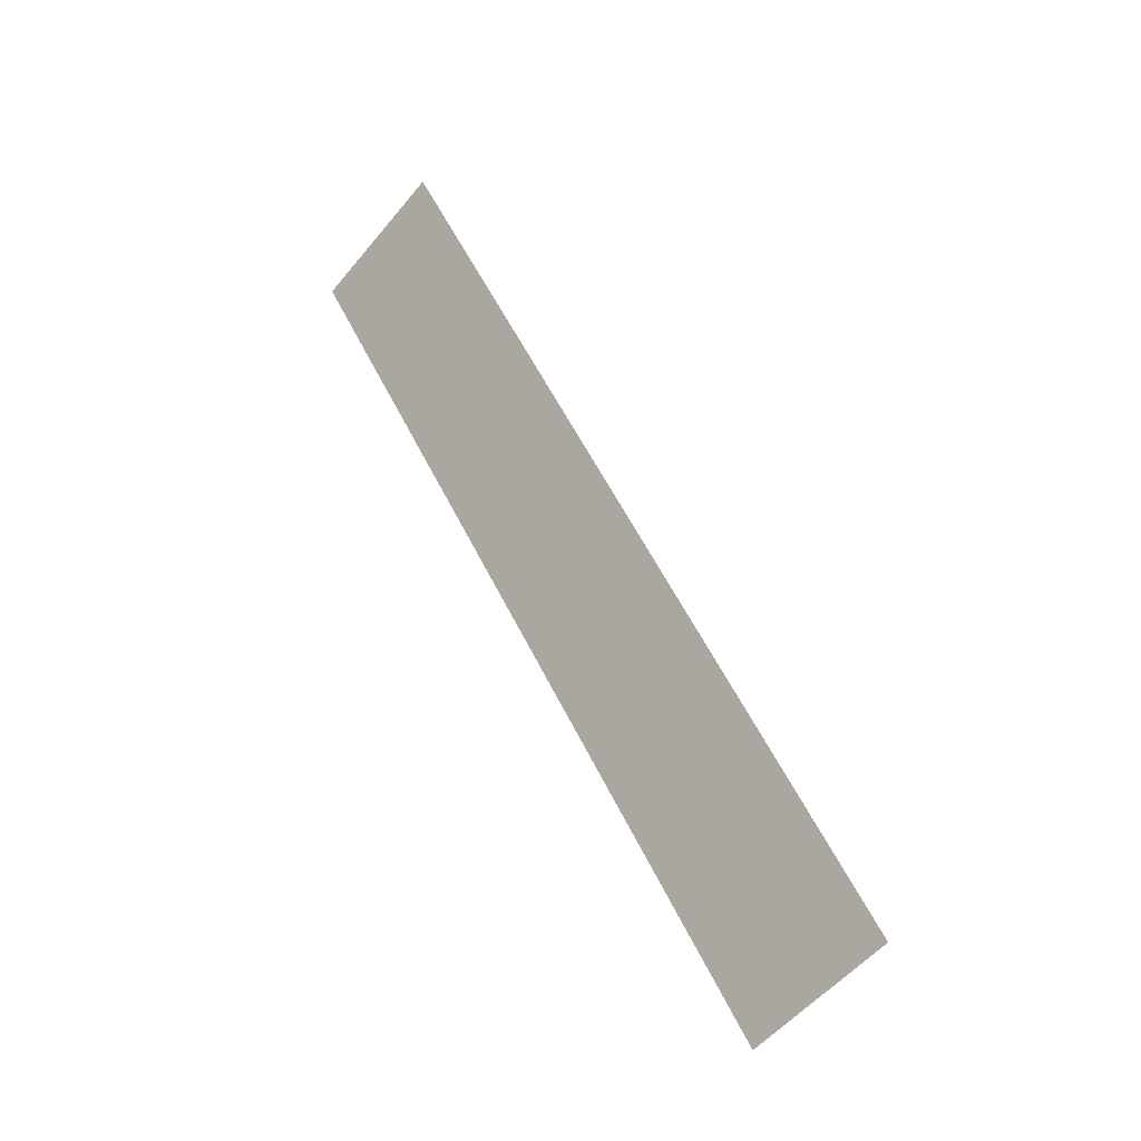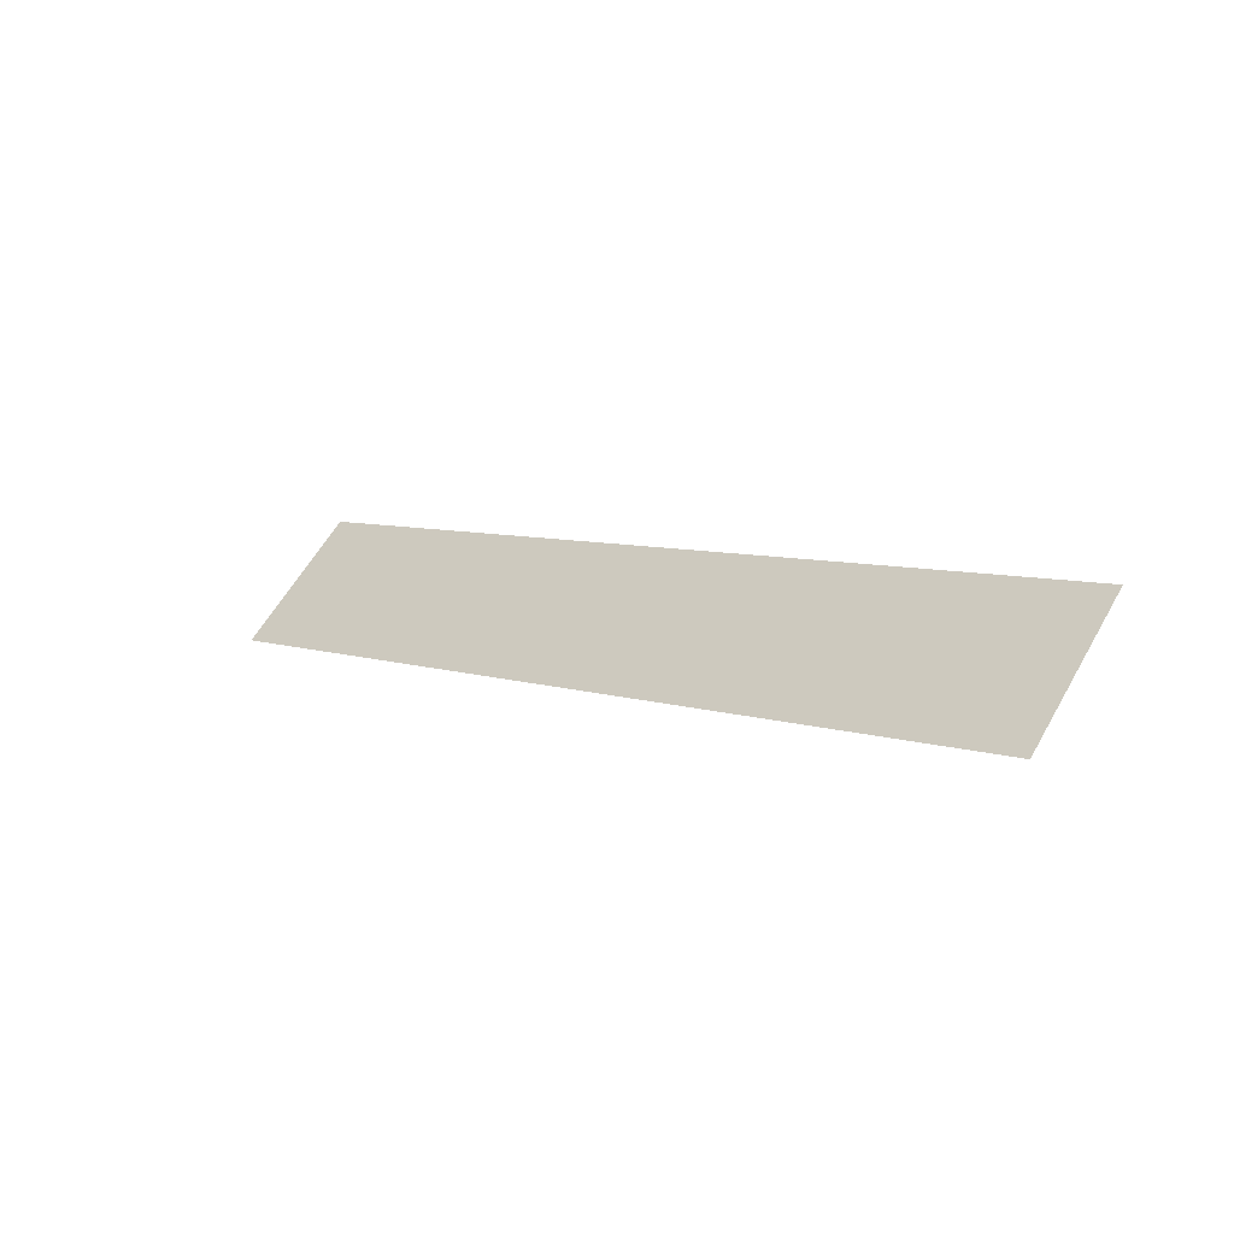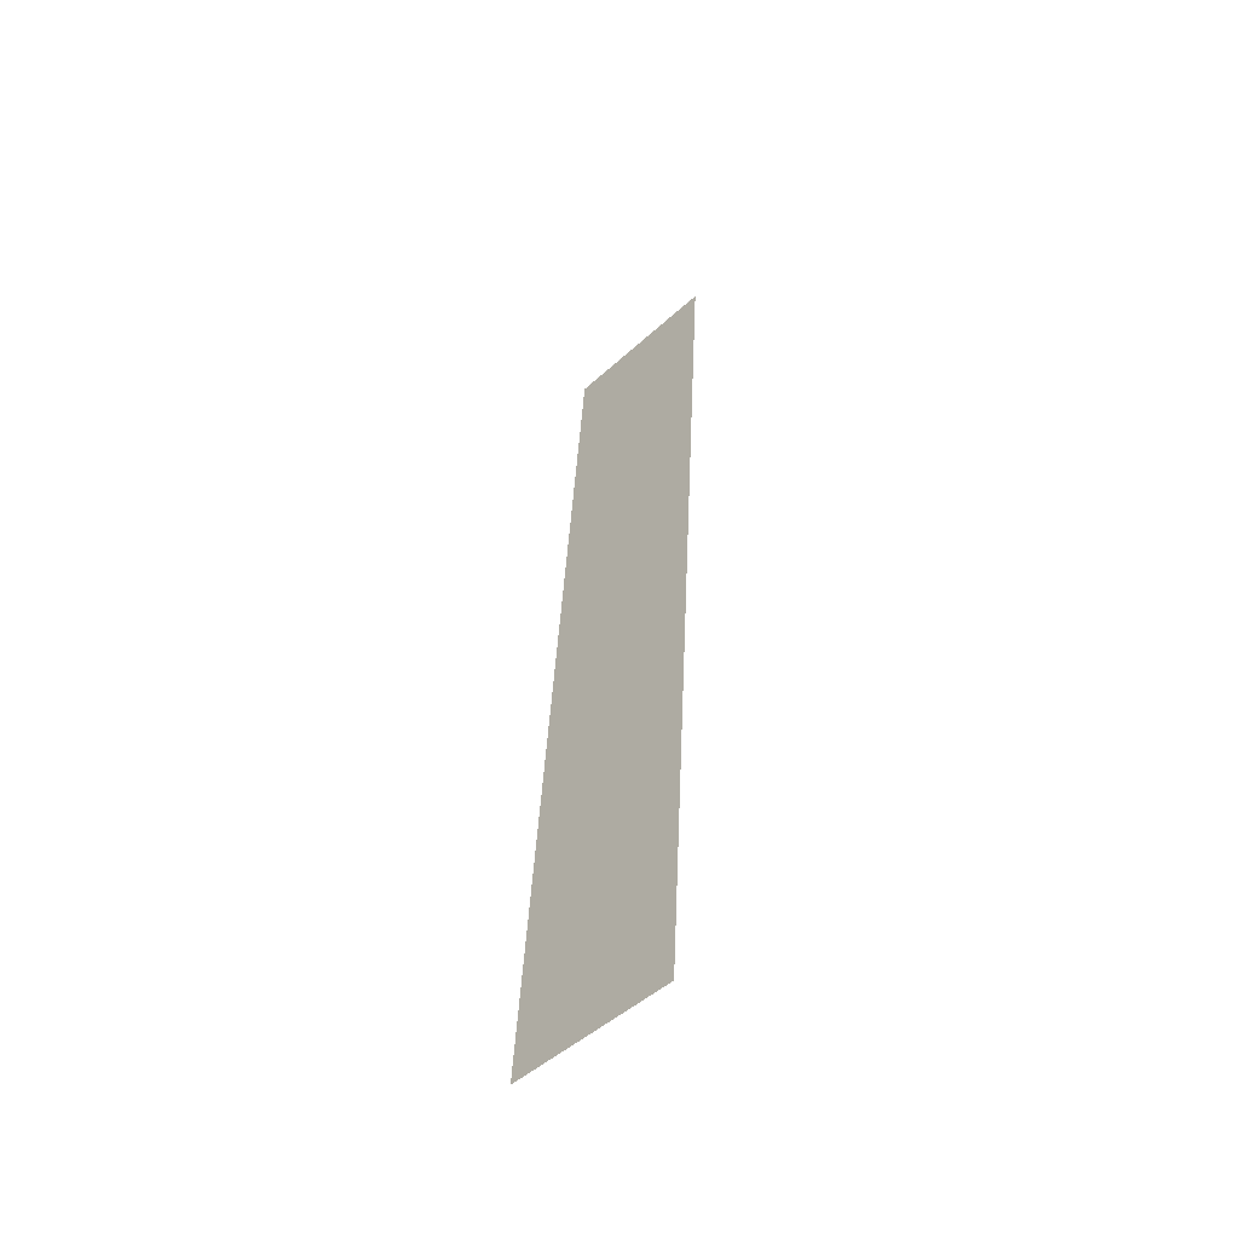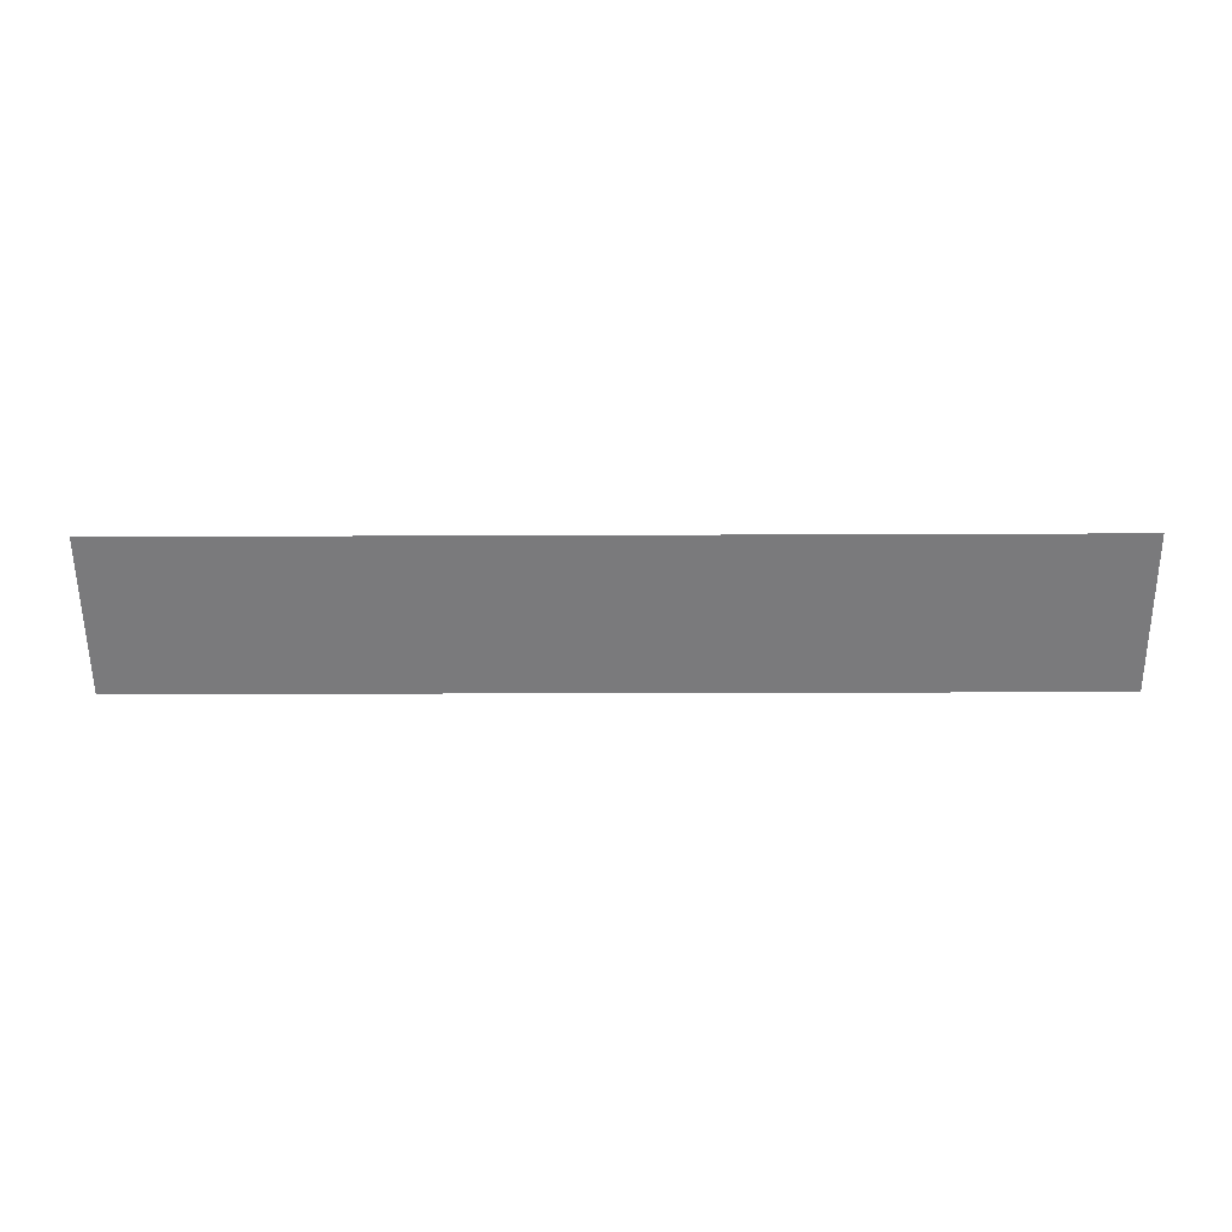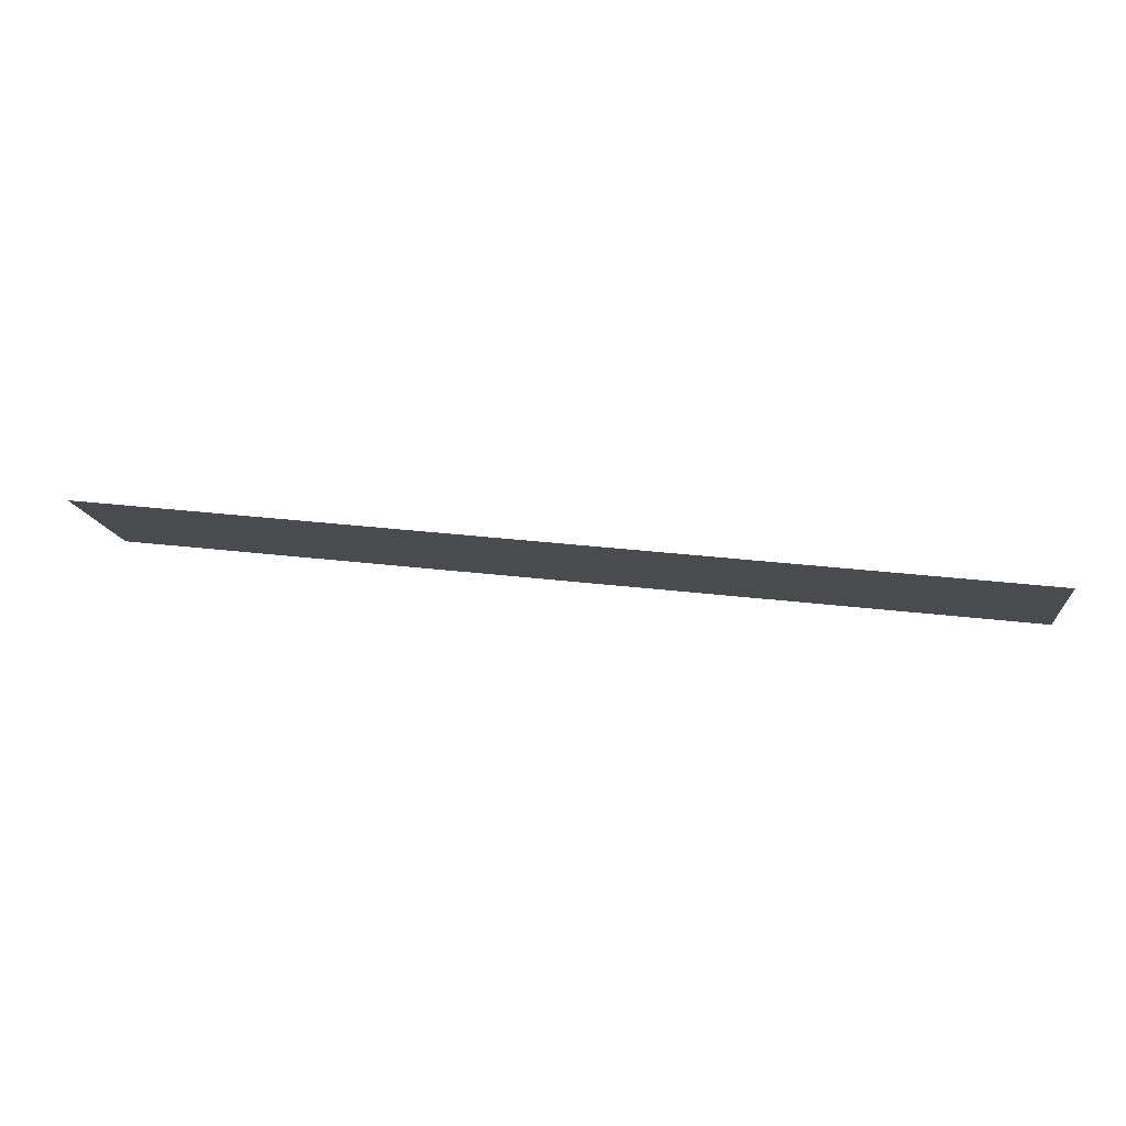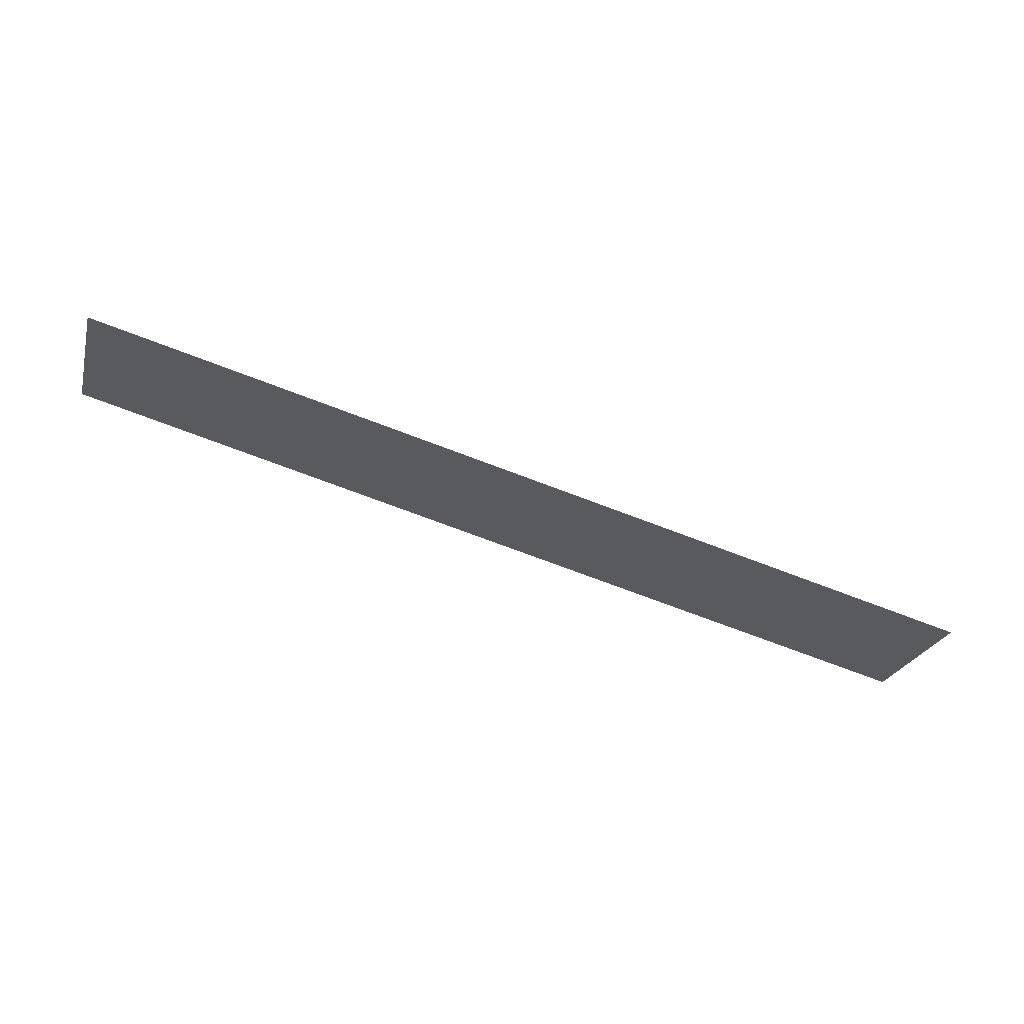
<metadata>
{"format":"obj","ext":"obj","renderer":"f3d","projection":"perspective","resolution":1024,"background":"white","views":[{"elev":57.3,"azim":-116.1,"up":"+Y"},{"elev":6.6,"azim":45.1,"up":"+Z"},{"elev":38.1,"azim":92.5,"up":"+Z"},{"elev":-13.3,"azim":0.7,"up":"+Y"},{"elev":32.1,"azim":-170.5,"up":"+Z"},{"elev":-71.6,"azim":159.1,"up":"+Y"}]}
</metadata>
<code>
v 12.7 47.63 9.553
v 12.7 49.18 11.11
v 0 49.18 11.11
v 0 47.63 9.553
f 2 1 3
f 1 4 3

</code>
